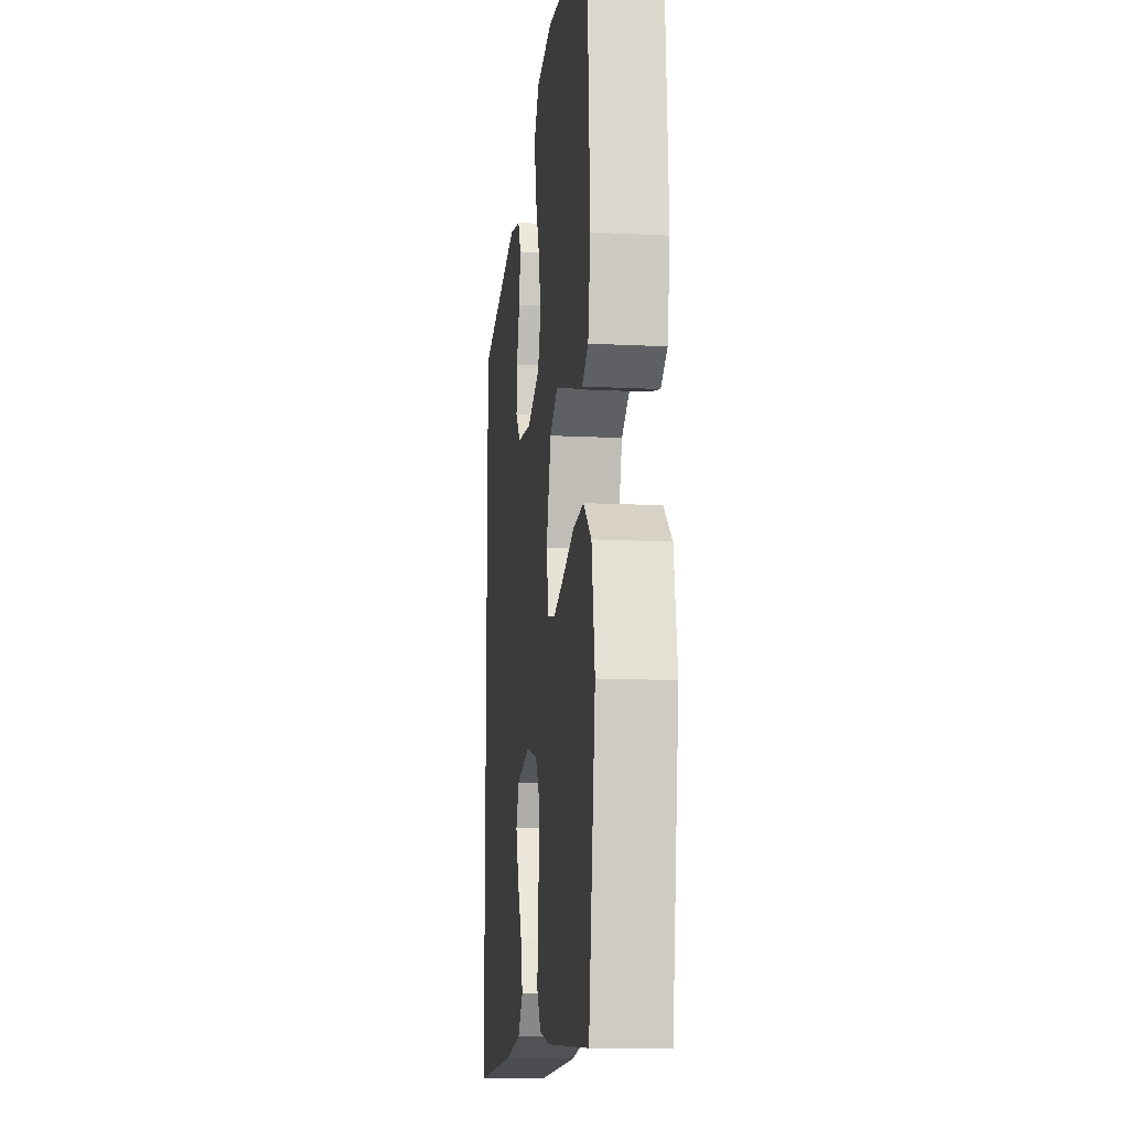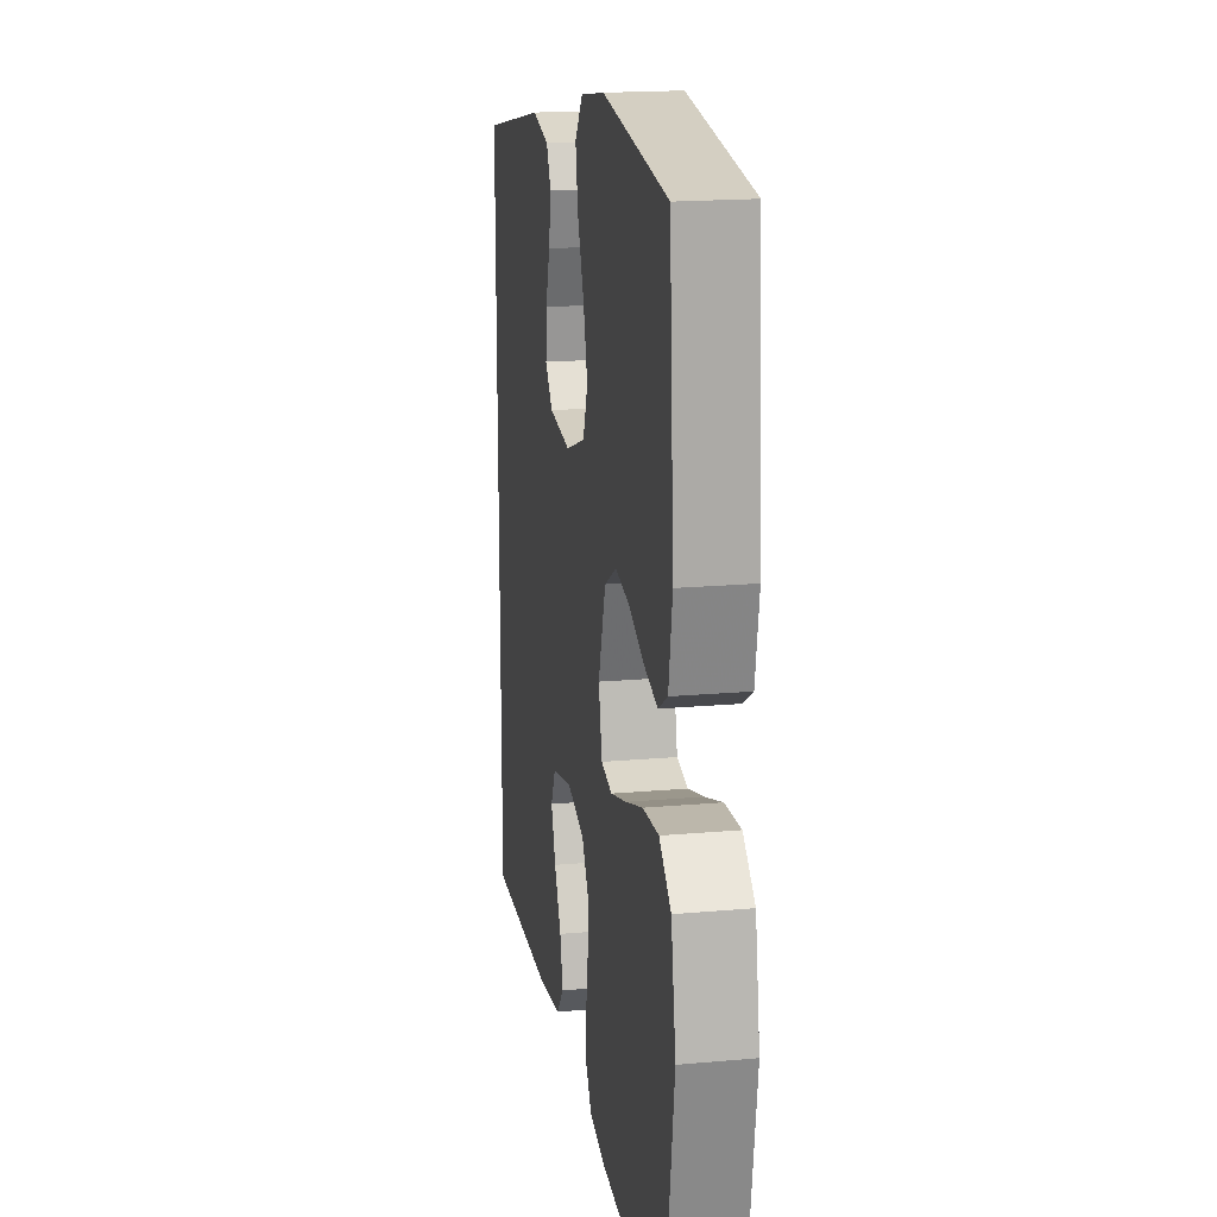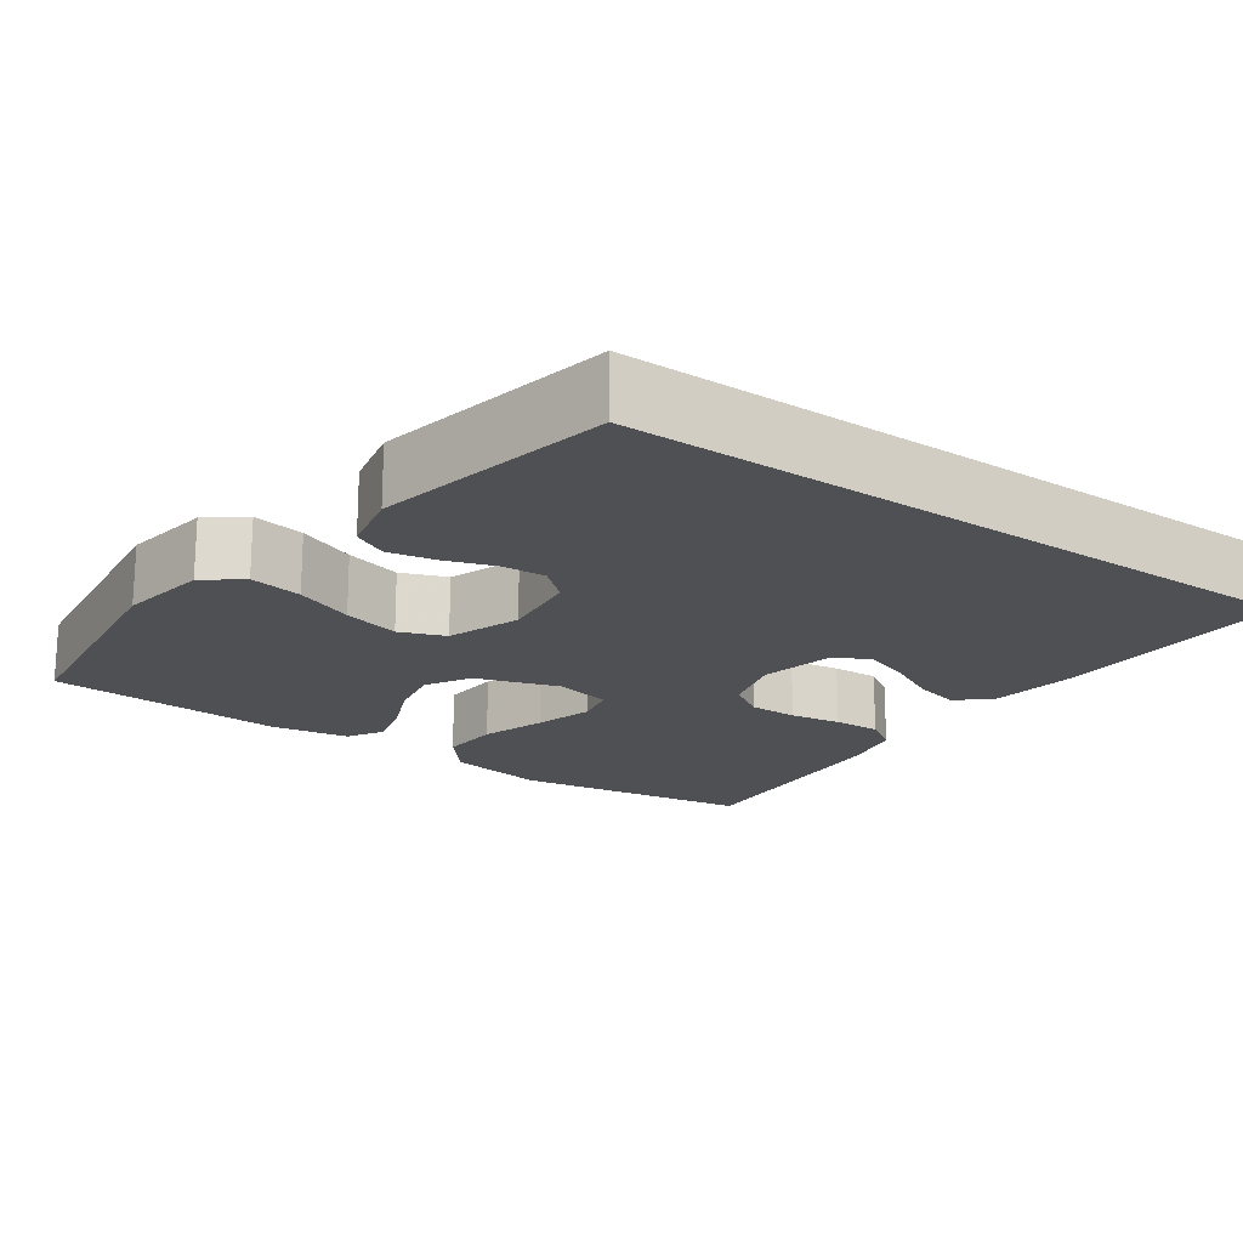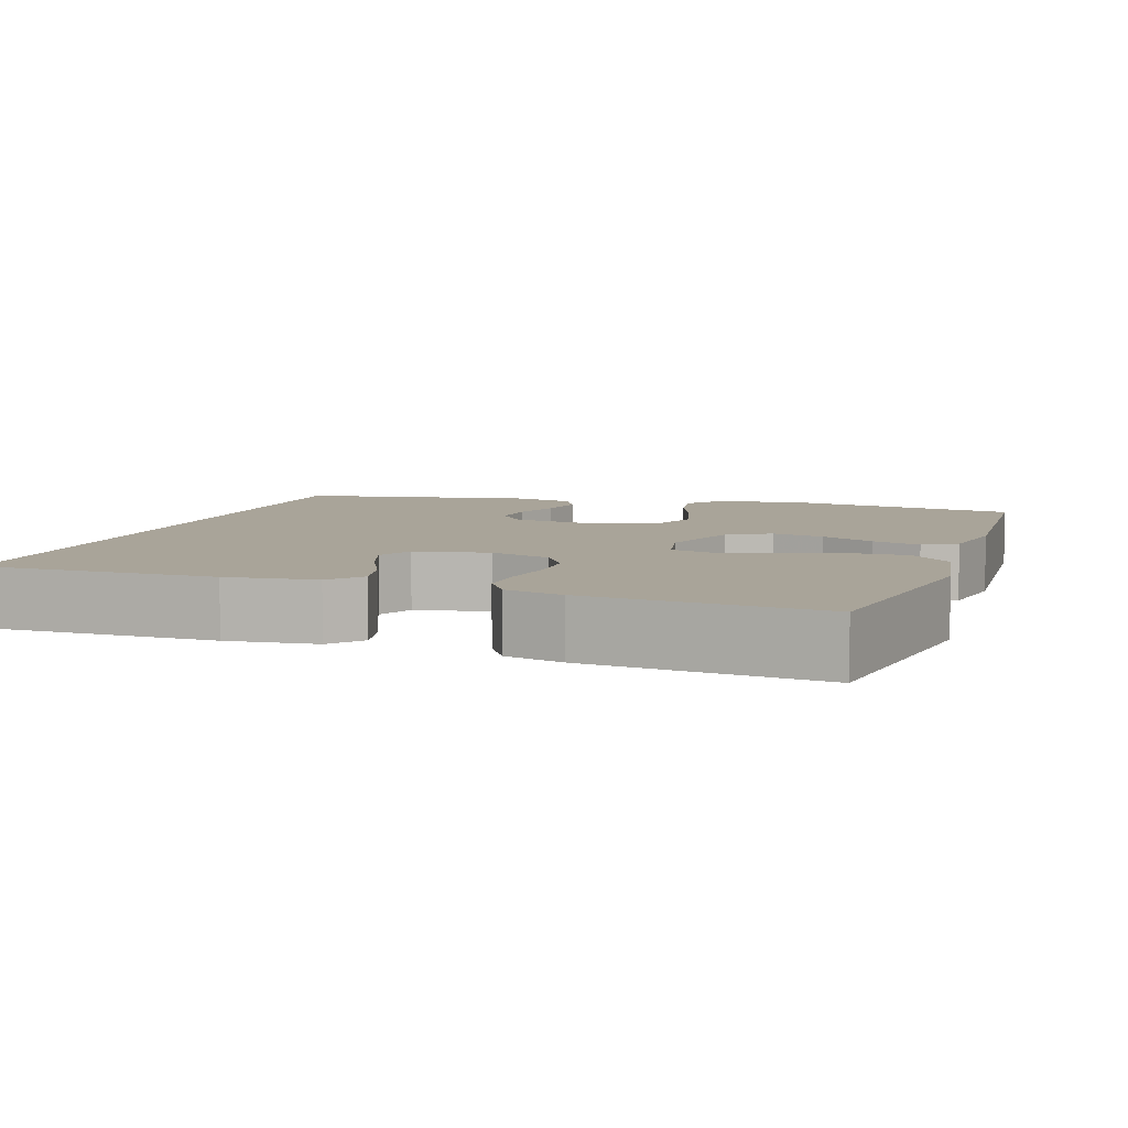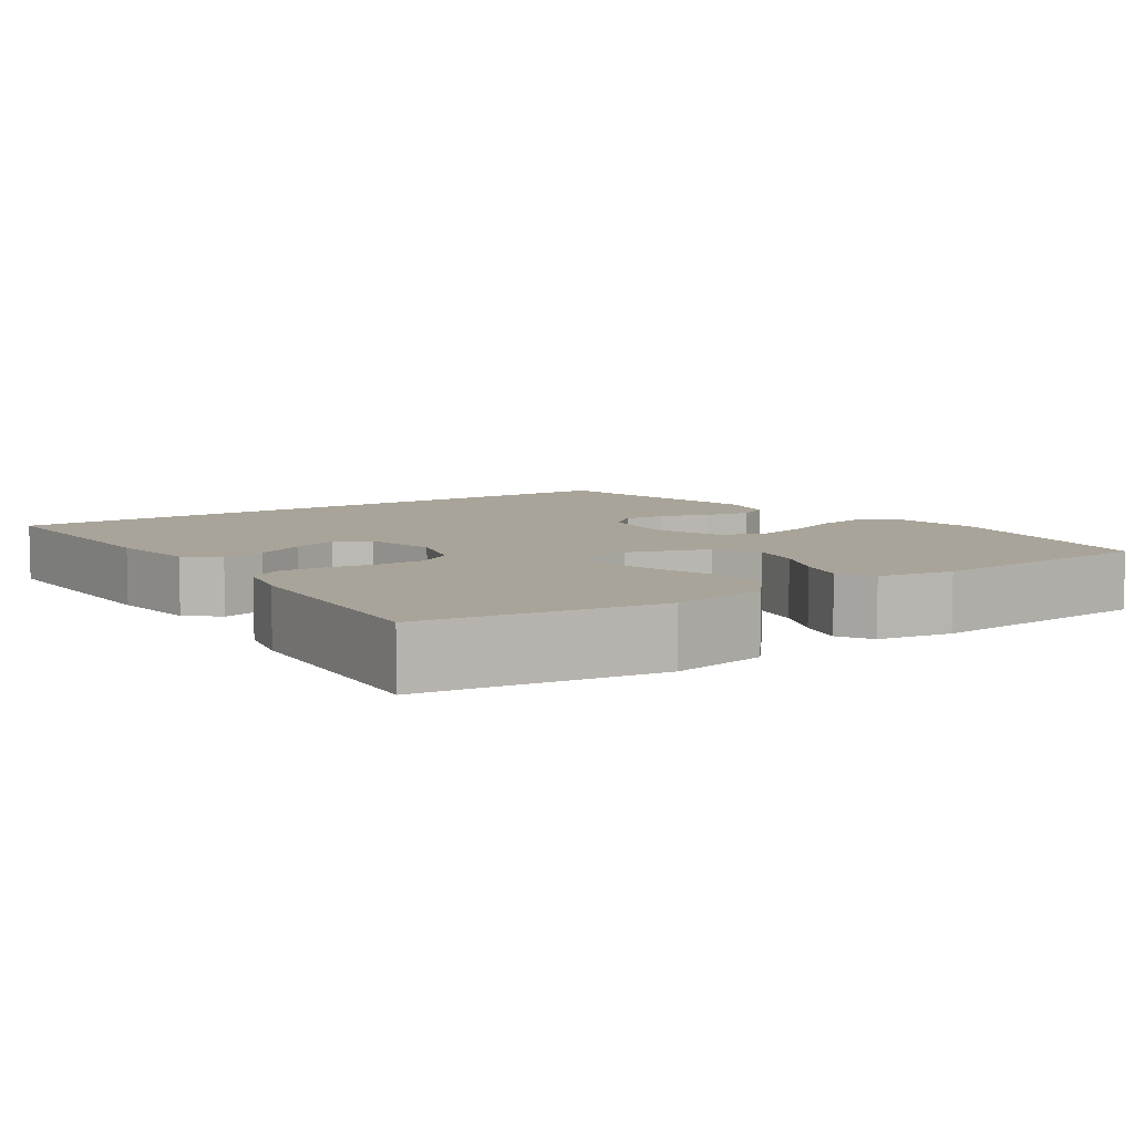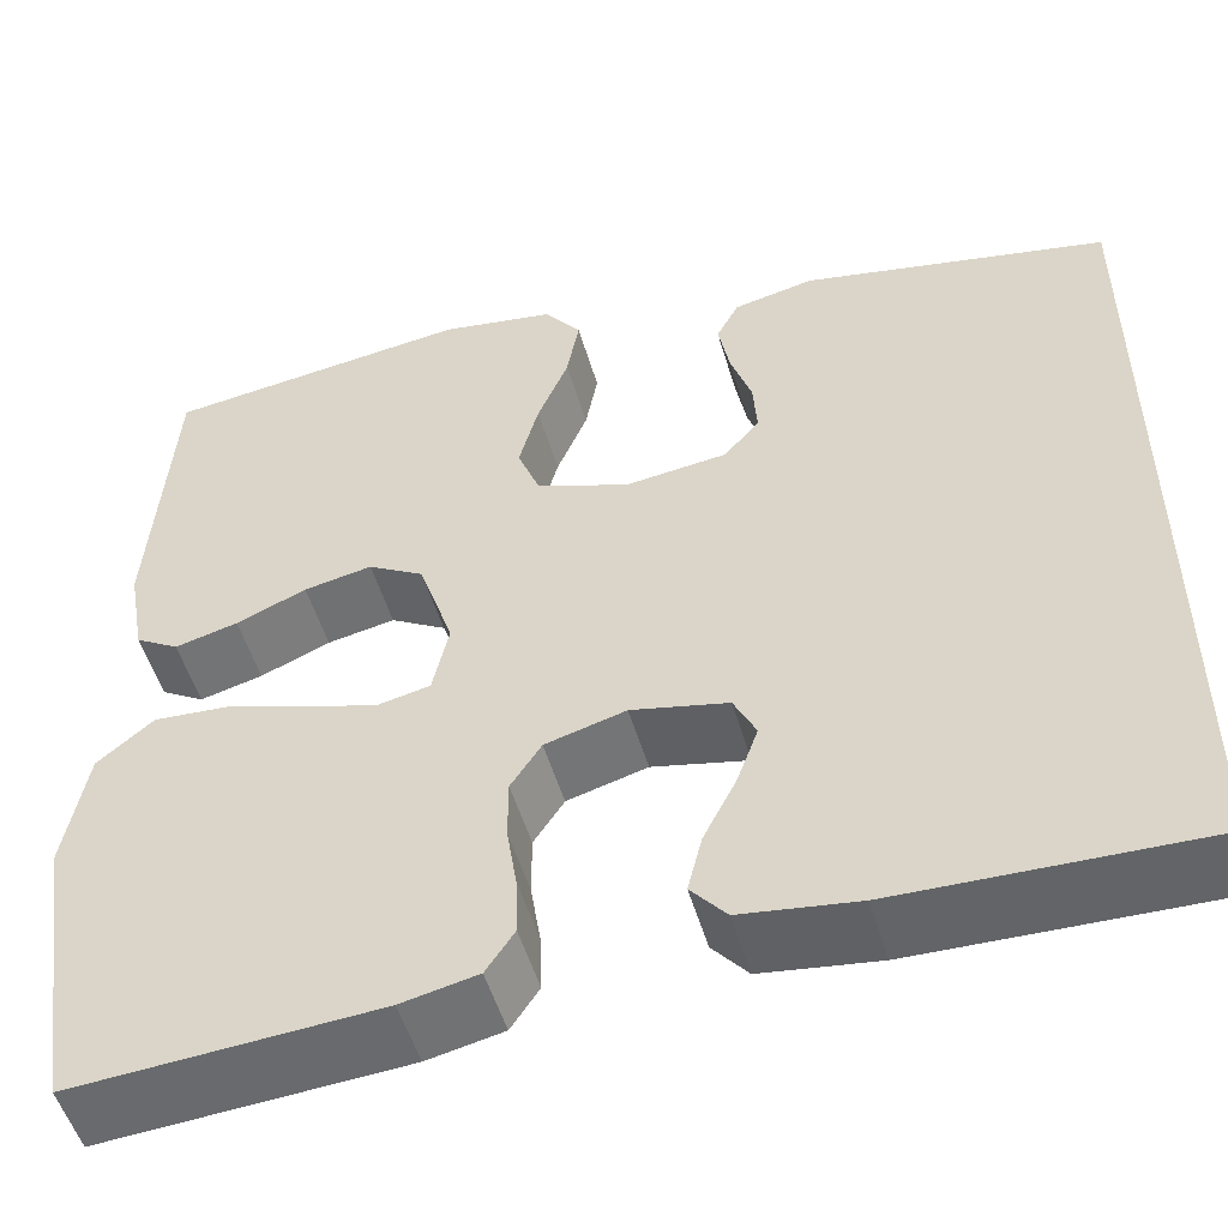
<metadata>
{"format":"obj","ext":"obj","renderer":"f3d","projection":"perspective","resolution":1024,"background":"white","views":[{"elev":-13.1,"azim":-96.6,"up":"+Z"},{"elev":18.3,"azim":-99.8,"up":"+Z"},{"elev":-19.0,"azim":54.9,"up":"+Y"},{"elev":7.2,"azim":-160.6,"up":"+Y"},{"elev":7.3,"azim":-124.1,"up":"+Y"},{"elev":-51.7,"azim":16.1,"up":"+Z"}]}
</metadata>
<code>
v 0.5 0.07 -0.48
v 0.2 0.07 -0.472
v 0.085 0.07 -0.456
v 0.05 0.07 -0.415
v 0.064 0.07 -0.358
v 0.096 0.07 -0.295
v 0.117 0.07 -0.236
v 0.095 0.07 -0.191
v 0 0.07 -0.17
v -0.079 0.07 -0.192
v -0.109 0.07 -0.238
v -0.109 0.07 -0.299
v -0.099 0.07 -0.363
v -0.097 0.07 -0.422
v -0.125 0.07 -0.464
v -0.2 0.07 -0.48
v -0.5 0.07 -0.5
v -0.546 0.07 -0.2
v -0.524 0.07 -0.076
v -0.469 0.07 -0.03
v -0.395 0.07 -0.035
v -0.314 0.07 -0.062
v -0.241 0.07 -0.083
v -0.19 0.07 -0.072
v -0.174 0.07 0
v -0.208 0.07 0.104
v -0.263 0.07 0.136
v -0.33 0.07 0.123
v -0.399 0.07 0.094
v -0.461 0.07 0.078
v -0.504 0.07 0.104
v -0.521 0.07 0.2
v -0.5 0.07 0.5
v -0.2 0.07 0.538
v -0.088 0.07 0.52
v -0.052 0.07 0.473
v -0.064 0.07 0.407
v -0.094 0.07 0.334
v -0.113 0.07 0.263
v -0.091 0.07 0.206
v 0 0.07 0.173
v 0.1 0.07 0.185
v 0.135 0.07 0.225
v 0.131 0.07 0.281
v 0.11 0.07 0.343
v 0.099 0.07 0.401
v 0.121 0.07 0.443
v 0.2 0.07 0.46
v 0.5 0.07 0.4
v 0.5 0 -0.48
v 0.2 0 -0.472
v 0.085 0 -0.456
v 0.05 0 -0.415
v 0.064 0 -0.358
v 0.096 0 -0.295
v 0.117 0 -0.236
v 0.095 0 -0.191
v 0 0 -0.17
v -0.079 0 -0.192
v -0.109 0 -0.238
v -0.109 0 -0.299
v -0.099 0 -0.363
v -0.097 0 -0.422
v -0.125 0 -0.464
v -0.2 0 -0.48
v -0.5 0 -0.5
v -0.546 0 -0.2
v -0.524 0 -0.076
v -0.469 0 -0.03
v -0.395 0 -0.035
v -0.314 0 -0.062
v -0.241 0 -0.083
v -0.19 0 -0.072
v -0.174 0 0
v -0.208 0 0.104
v -0.263 0 0.136
v -0.33 0 0.123
v -0.399 0 0.094
v -0.461 0 0.078
v -0.504 0 0.104
v -0.521 0 0.2
v -0.5 0 0.5
v -0.2 0 0.538
v -0.088 0 0.52
v -0.052 0 0.473
v -0.064 0 0.407
v -0.094 0 0.334
v -0.113 0 0.263
v -0.091 0 0.206
v 0 0 0.173
v 0.1 0 0.185
v 0.135 0 0.225
v 0.131 0 0.281
v 0.11 0 0.343
v 0.099 0 0.401
v 0.121 0 0.443
v 0.2 0 0.46
v 0.5 0 0.4
f 44 45 46 47
f 43 44 47 48
f 35 36 37 38
f 35 38 39
f 34 35 39
f 33 34 39
f 32 33 39 40
f 28 29 30 31
f 27 28 31 32
f 19 20 21 22
f 19 22 23
f 18 19 23
f 17 18 23 24
f 15 16 17 24
f 12 13 14 15
f 11 12 15 24
f 3 4 5 6
f 3 6 7
f 2 3 7
f 1 2 7
f 43 48 49 1
f 27 32 40 41
f 26 27 41 42
f 25 26 42
f 10 11 24 25
f 9 10 25 42
f 8 9 42 43
f 1 7 8 43
f 96 95 94 93
f 97 96 93 92
f 87 86 85 84
f 88 87 84
f 88 84 83
f 88 83 82
f 89 88 82 81
f 80 79 78 77
f 81 80 77 76
f 71 70 69 68
f 72 71 68
f 72 68 67
f 73 72 67 66
f 73 66 65 64
f 64 63 62 61
f 73 64 61 60
f 55 54 53 52
f 56 55 52
f 56 52 51
f 56 51 50
f 50 98 97 92
f 90 89 81 76
f 91 90 76 75
f 91 75 74
f 74 73 60 59
f 91 74 59 58
f 92 91 58 57
f 92 57 56 50
f 1 50 51 2
f 2 51 52 3
f 3 52 53 4
f 4 53 54 5
f 5 54 55 6
f 6 55 56 7
f 7 56 57 8
f 8 57 58 9
f 9 58 59 10
f 10 59 60 11
f 11 60 61 12
f 12 61 62 13
f 13 62 63 14
f 14 63 64 15
f 15 64 65 16
f 16 65 66 17
f 17 66 67 18
f 18 67 68 19
f 19 68 69 20
f 20 69 70 21
f 21 70 71 22
f 22 71 72 23
f 23 72 73 24
f 24 73 74 25
f 25 74 75 26
f 26 75 76 27
f 27 76 77 28
f 28 77 78 29
f 29 78 79 30
f 30 79 80 31
f 31 80 81 32
f 32 81 82 33
f 33 82 83 34
f 34 83 84 35
f 35 84 85 36
f 36 85 86 37
f 37 86 87 38
f 38 87 88 39
f 39 88 89 40
f 40 89 90 41
f 41 90 91 42
f 42 91 92 43
f 43 92 93 44
f 44 93 94 45
f 45 94 95 46
f 46 95 96 47
f 47 96 97 48
f 48 97 98 49
f 49 98 50 1

</code>
